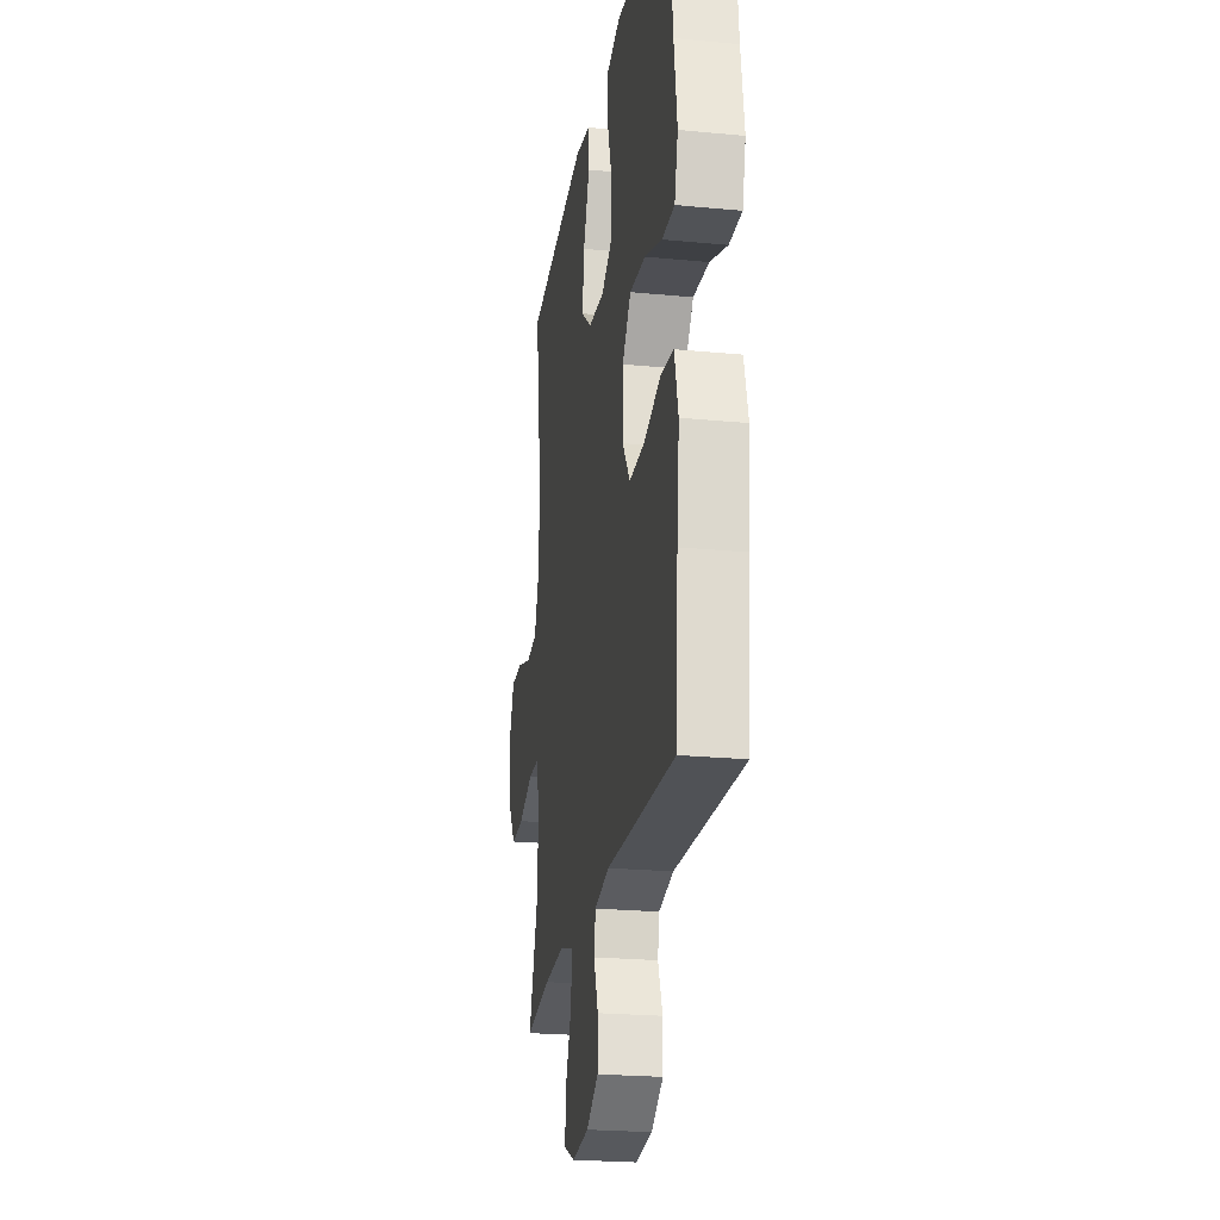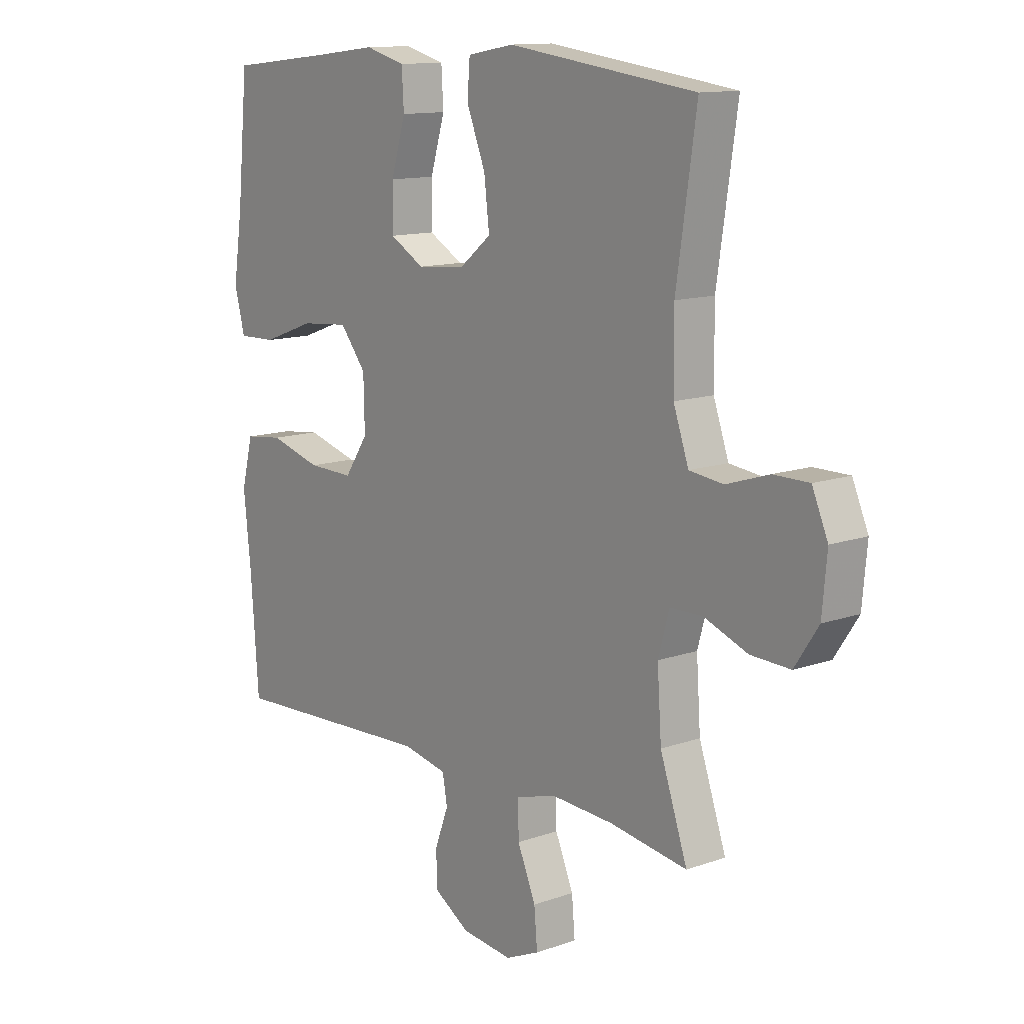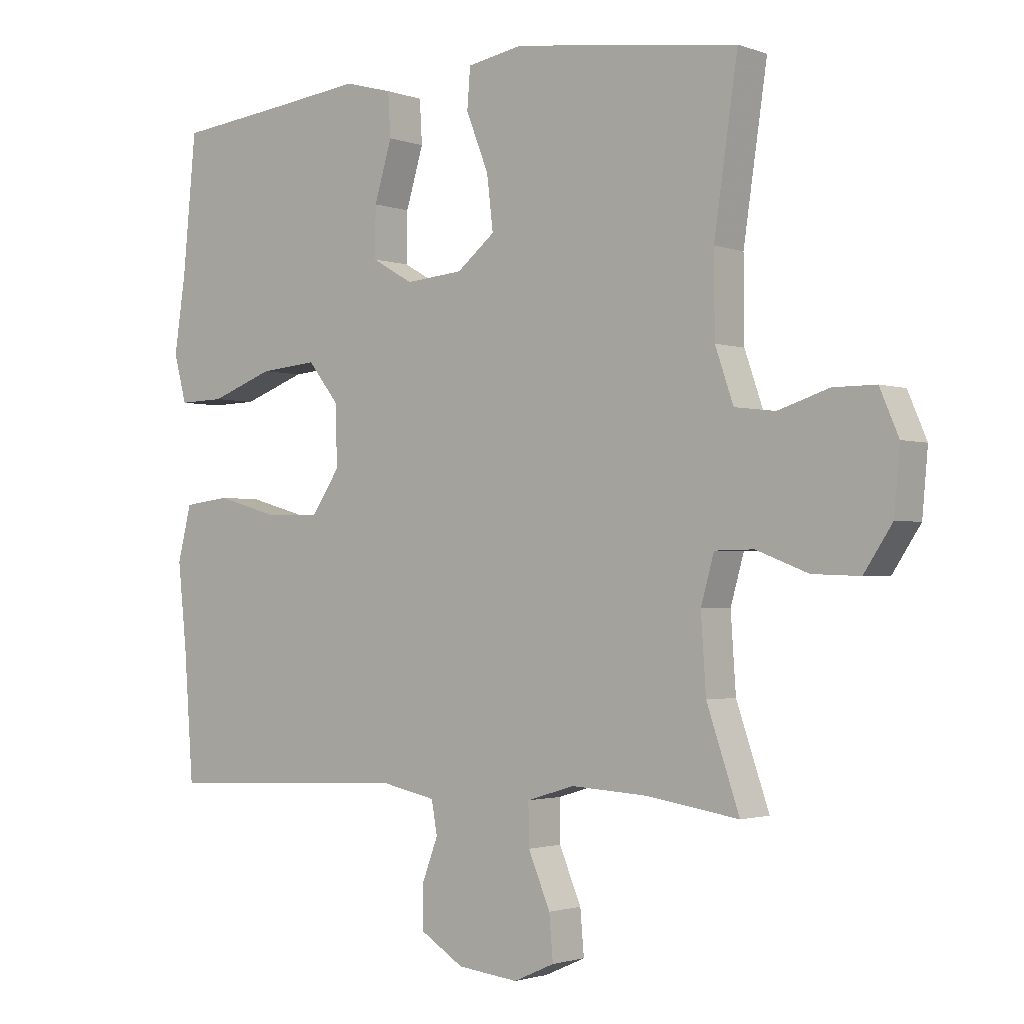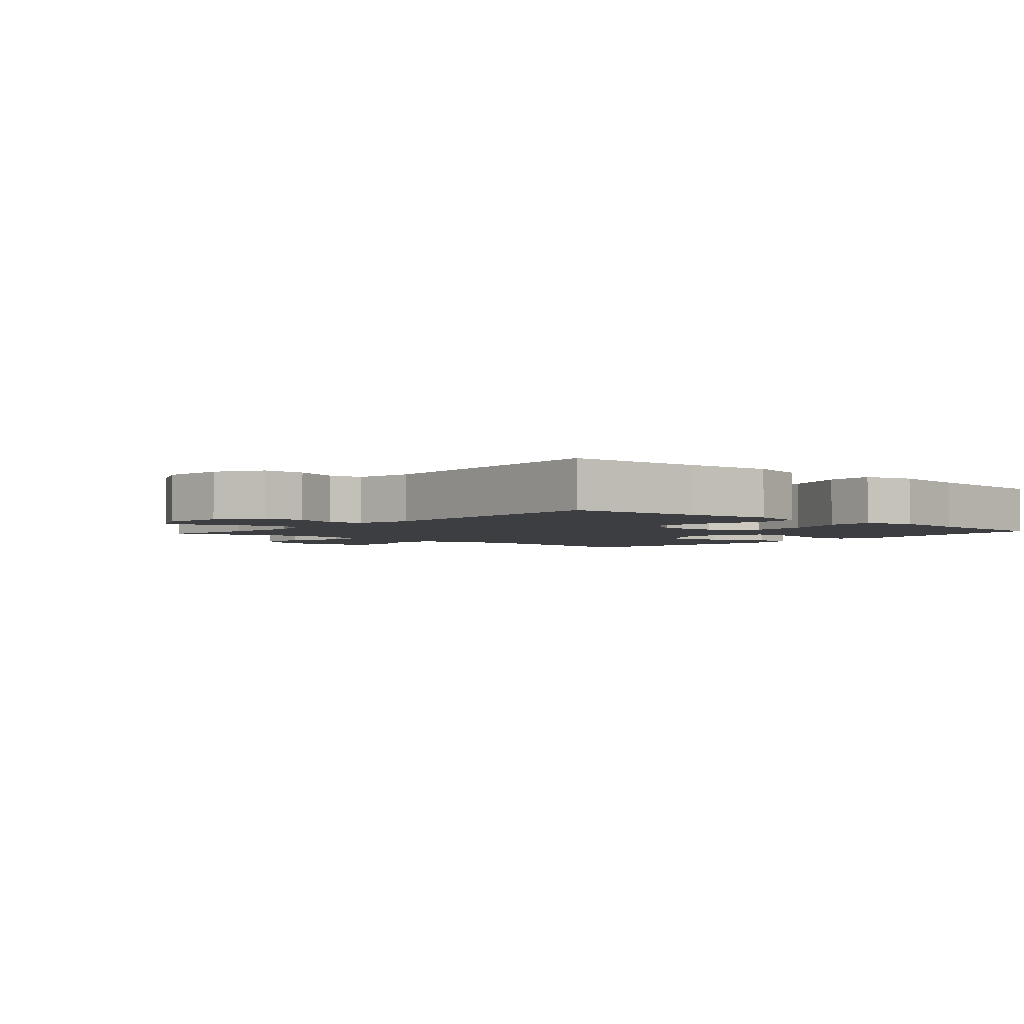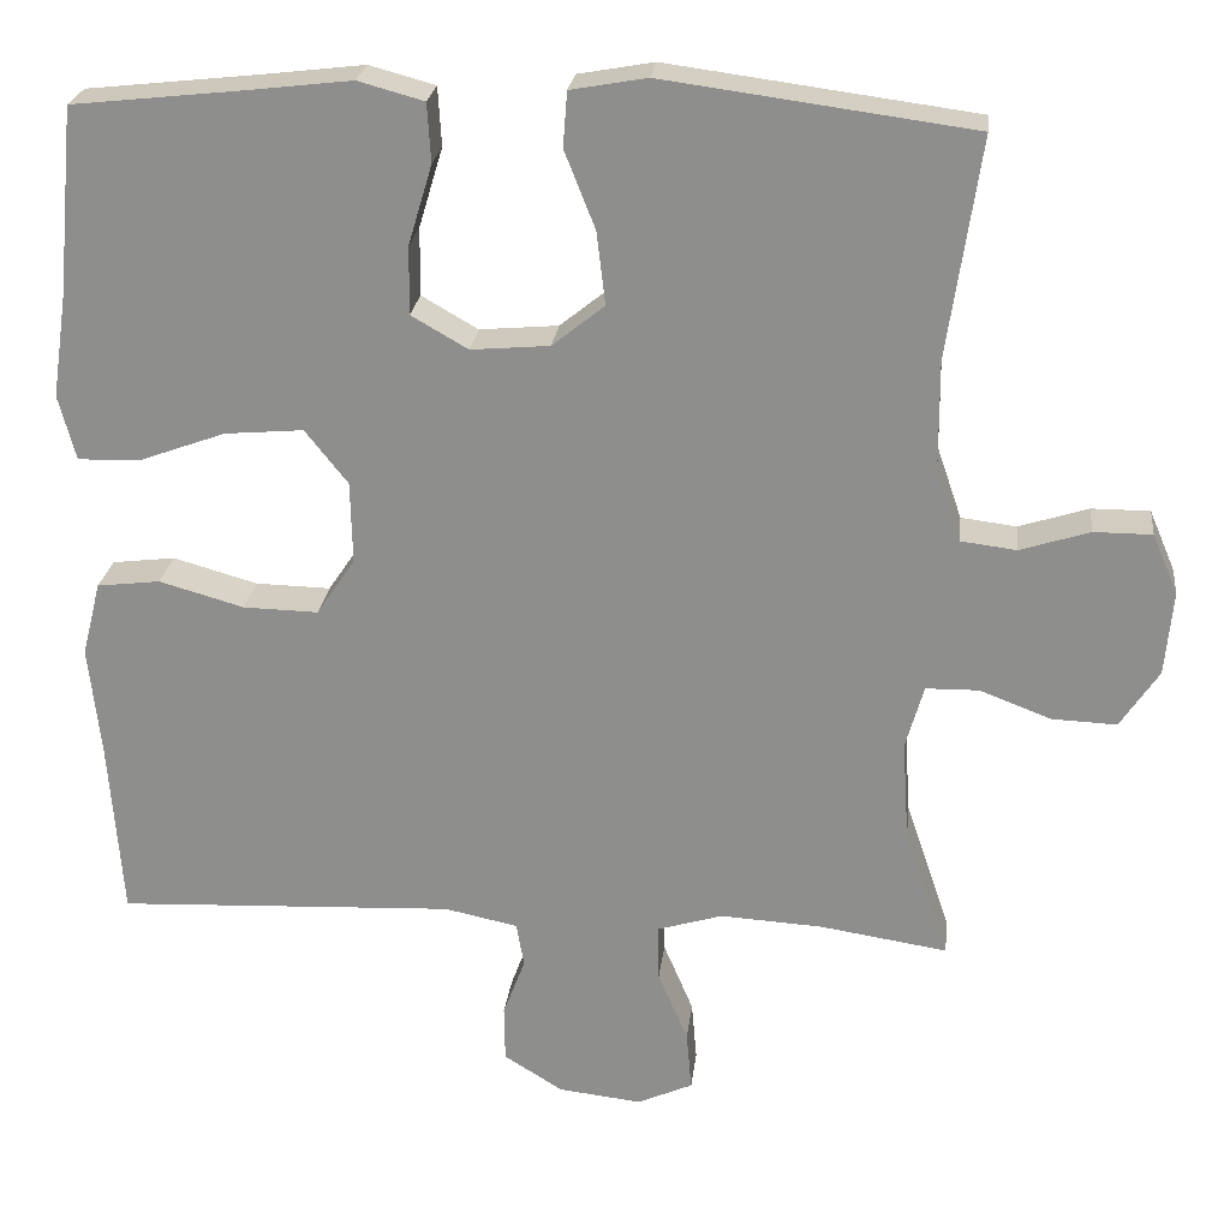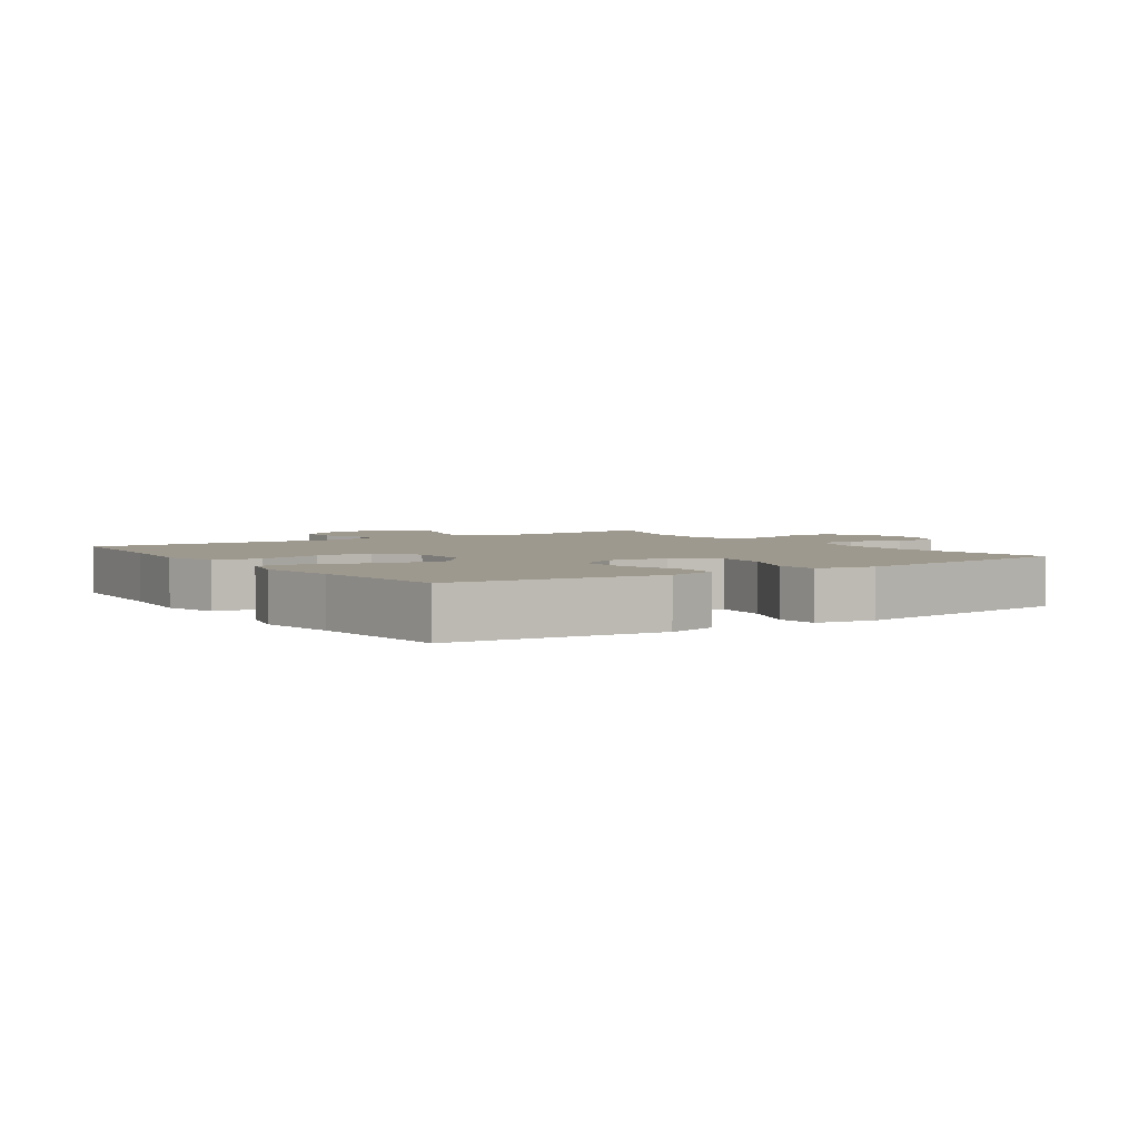
<metadata>
{"format":"obj","ext":"obj","renderer":"f3d","projection":"perspective","resolution":1024,"background":"white","views":[{"elev":-23.2,"azim":-99.3,"up":"+Z"},{"elev":12.5,"azim":50.7,"up":"+Z"},{"elev":-1.9,"azim":38.5,"up":"+Z"},{"elev":-3.0,"azim":-130.9,"up":"+Y"},{"elev":24.2,"azim":6.5,"up":"+Z"},{"elev":3.5,"azim":-34.2,"up":"+Y"}]}
</metadata>
<code>
v 0.5 0.07 0.5
v 0.462 0.07 0.242
v 0.463 0.07 0.114
v 0.492 0.07 0.03
v 0.557 0.07 0.022
v 0.638 0.07 0.048
v 0.706 0.07 0.048
v 0.736 0.07 -0.022
v 0.727 0.07 -0.121
v 0.682 0.07 -0.189
v 0.606 0.07 -0.186
v 0.523 0.07 -0.154
v 0.461 0.07 -0.155
v 0.44 0.07 -0.23
v 0.448 0.07 -0.348
v 0.5 0.07 -0.5
v 0.351 0.07 -0.477
v 0.231 0.07 -0.47
v 0.155 0.07 -0.493
v 0.156 0.07 -0.559
v 0.191 0.07 -0.642
v 0.197 0.07 -0.712
v 0.132 0.07 -0.741
v 0.035 0.07 -0.73
v -0.034 0.07 -0.687
v -0.035 0.07 -0.621
v -0.009 0.07 -0.552
v -0.018 0.07 -0.5
v -0.104 0.07 -0.482
v -0.5 0.07 -0.5
v -0.515 0.07 -0.293
v -0.529 0.07 -0.161
v -0.507 0.07 -0.074
v -0.433 0.07 -0.065
v -0.334 0.07 -0.093
v -0.246 0.07 -0.095
v -0.201 0.07 -0.028
v -0.203 0.07 0.068
v -0.253 0.07 0.131
v -0.345 0.07 0.123
v -0.446 0.07 0.086
v -0.519 0.07 0.084
v -0.539 0.07 0.16
v -0.521 0.07 0.282
v -0.5 0.07 0.5
v -0.297 0.07 0.522
v -0.179 0.07 0.536
v -0.102 0.07 0.515
v -0.098 0.07 0.446
v -0.126 0.07 0.353
v -0.127 0.07 0.273
v -0.061 0.07 0.235
v 0.031 0.07 0.243
v 0.092 0.07 0.292
v 0.082 0.07 0.377
v 0.046 0.07 0.468
v 0.051 0.07 0.532
v 0.14 0.07 0.548
v 0.5 0 0.5
v 0.462 0 0.242
v 0.463 0 0.114
v 0.492 0 0.03
v 0.557 0 0.022
v 0.638 0 0.048
v 0.706 0 0.048
v 0.736 0 -0.022
v 0.727 0 -0.121
v 0.682 0 -0.189
v 0.606 0 -0.186
v 0.523 0 -0.154
v 0.461 0 -0.155
v 0.44 0 -0.23
v 0.448 0 -0.348
v 0.5 0 -0.5
v 0.351 0 -0.477
v 0.231 0 -0.47
v 0.155 0 -0.493
v 0.156 0 -0.559
v 0.191 0 -0.642
v 0.197 0 -0.712
v 0.132 0 -0.741
v 0.035 0 -0.73
v -0.034 0 -0.687
v -0.035 0 -0.621
v -0.009 0 -0.552
v -0.018 0 -0.5
v -0.104 0 -0.482
v -0.5 0 -0.5
v -0.515 0 -0.293
v -0.529 0 -0.161
v -0.507 0 -0.074
v -0.433 0 -0.065
v -0.334 0 -0.093
v -0.246 0 -0.095
v -0.201 0 -0.028
v -0.203 0 0.068
v -0.253 0 0.131
v -0.345 0 0.123
v -0.446 0 0.086
v -0.519 0 0.084
v -0.539 0 0.16
v -0.521 0 0.282
v -0.5 0 0.5
v -0.297 0 0.522
v -0.179 0 0.536
v -0.102 0 0.515
v -0.098 0 0.446
v -0.126 0 0.353
v -0.127 0 0.273
v -0.061 0 0.235
v 0.031 0 0.243
v 0.092 0 0.292
v 0.082 0 0.377
v 0.046 0 0.468
v 0.051 0 0.532
v 0.14 0 0.548
f 58 1 2
f 57 58 2
f 56 57 2
f 55 56 2
f 54 55 2 3
f 53 54 3 4
f 52 53 4
f 48 49 50
f 47 48 50
f 46 47 50
f 46 50 51
f 45 46 51
f 44 45 51
f 44 51 52
f 43 44 52
f 42 43 52
f 41 42 52
f 40 41 52
f 33 34 35
f 32 33 35
f 31 32 35
f 31 35 36
f 30 31 36
f 29 30 36
f 28 29 36 37
f 25 26 27
f 24 25 27
f 23 24 27
f 22 23 27
f 21 22 27
f 20 21 27
f 19 20 27 28
f 28 37 38
f 19 28 38
f 18 19 38
f 15 16 17
f 18 38 39
f 17 18 39
f 15 17 39
f 14 15 39
f 10 11 12
f 9 10 12
f 8 9 12
f 7 8 12
f 6 7 12
f 5 6 12
f 4 5 12 13
f 39 40 52
f 14 39 52
f 13 14 52
f 4 13 52
f 60 59 116
f 60 116 115
f 60 115 114
f 60 114 113
f 61 60 113 112
f 62 61 112 111
f 62 111 110
f 108 107 106
f 108 106 105
f 108 105 104
f 109 108 104
f 109 104 103
f 109 103 102
f 110 109 102
f 110 102 101
f 110 101 100
f 110 100 99
f 110 99 98
f 93 92 91
f 93 91 90
f 93 90 89
f 94 93 89
f 94 89 88
f 94 88 87
f 95 94 87 86
f 85 84 83
f 85 83 82
f 85 82 81
f 85 81 80
f 85 80 79
f 85 79 78
f 86 85 78 77
f 96 95 86
f 96 86 77
f 96 77 76
f 75 74 73
f 97 96 76
f 97 76 75
f 97 75 73
f 97 73 72
f 70 69 68
f 70 68 67
f 70 67 66
f 70 66 65
f 70 65 64
f 70 64 63
f 71 70 63 62
f 110 98 97
f 110 97 72
f 110 72 71
f 110 71 62
f 1 59 60 2
f 2 60 61 3
f 3 61 62 4
f 4 62 63 5
f 5 63 64 6
f 6 64 65 7
f 7 65 66 8
f 8 66 67 9
f 9 67 68 10
f 10 68 69 11
f 11 69 70 12
f 12 70 71 13
f 13 71 72 14
f 14 72 73 15
f 15 73 74 16
f 16 74 75 17
f 17 75 76 18
f 18 76 77 19
f 19 77 78 20
f 20 78 79 21
f 21 79 80 22
f 22 80 81 23
f 23 81 82 24
f 24 82 83 25
f 25 83 84 26
f 26 84 85 27
f 27 85 86 28
f 28 86 87 29
f 29 87 88 30
f 30 88 89 31
f 31 89 90 32
f 32 90 91 33
f 33 91 92 34
f 34 92 93 35
f 35 93 94 36
f 36 94 95 37
f 37 95 96 38
f 38 96 97 39
f 39 97 98 40
f 40 98 99 41
f 41 99 100 42
f 42 100 101 43
f 43 101 102 44
f 44 102 103 45
f 45 103 104 46
f 46 104 105 47
f 47 105 106 48
f 48 106 107 49
f 49 107 108 50
f 50 108 109 51
f 51 109 110 52
f 52 110 111 53
f 53 111 112 54
f 54 112 113 55
f 55 113 114 56
f 56 114 115 57
f 57 115 116 58
f 58 116 59 1

</code>
